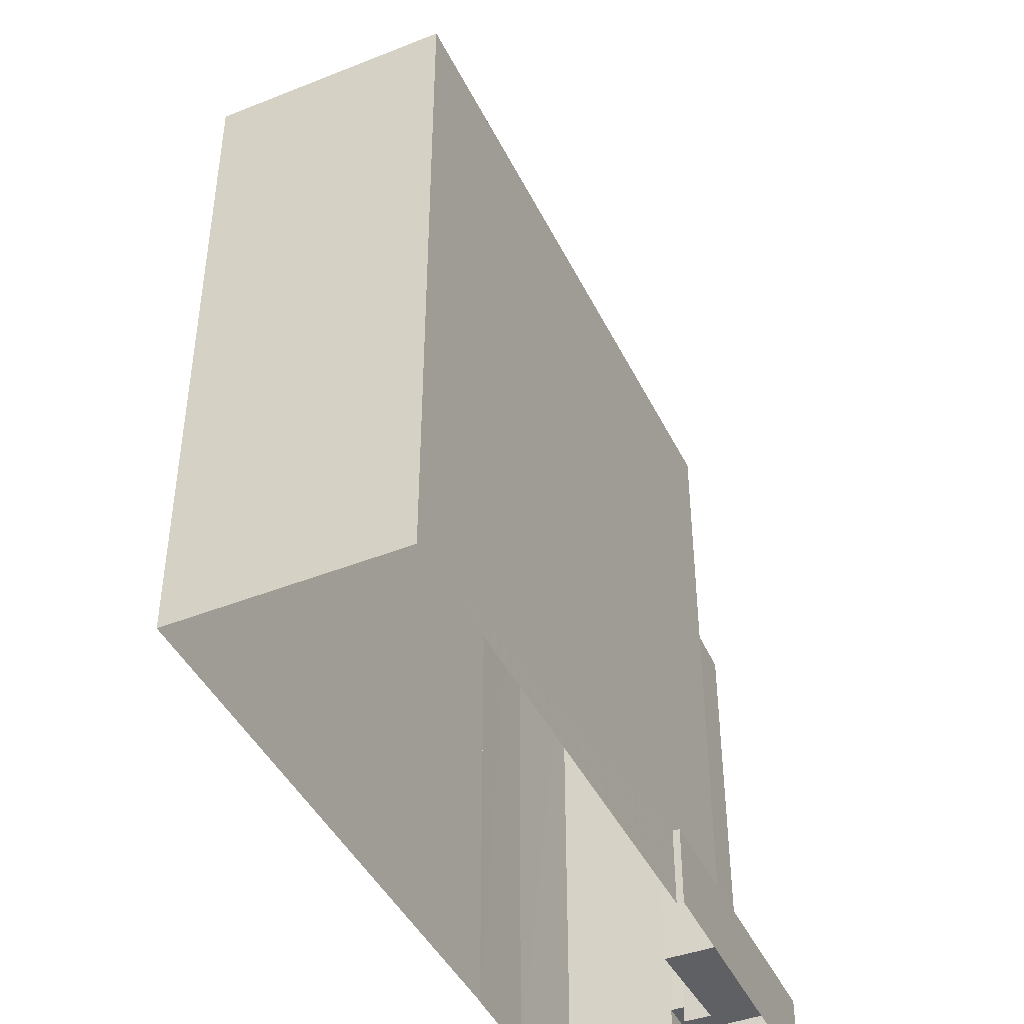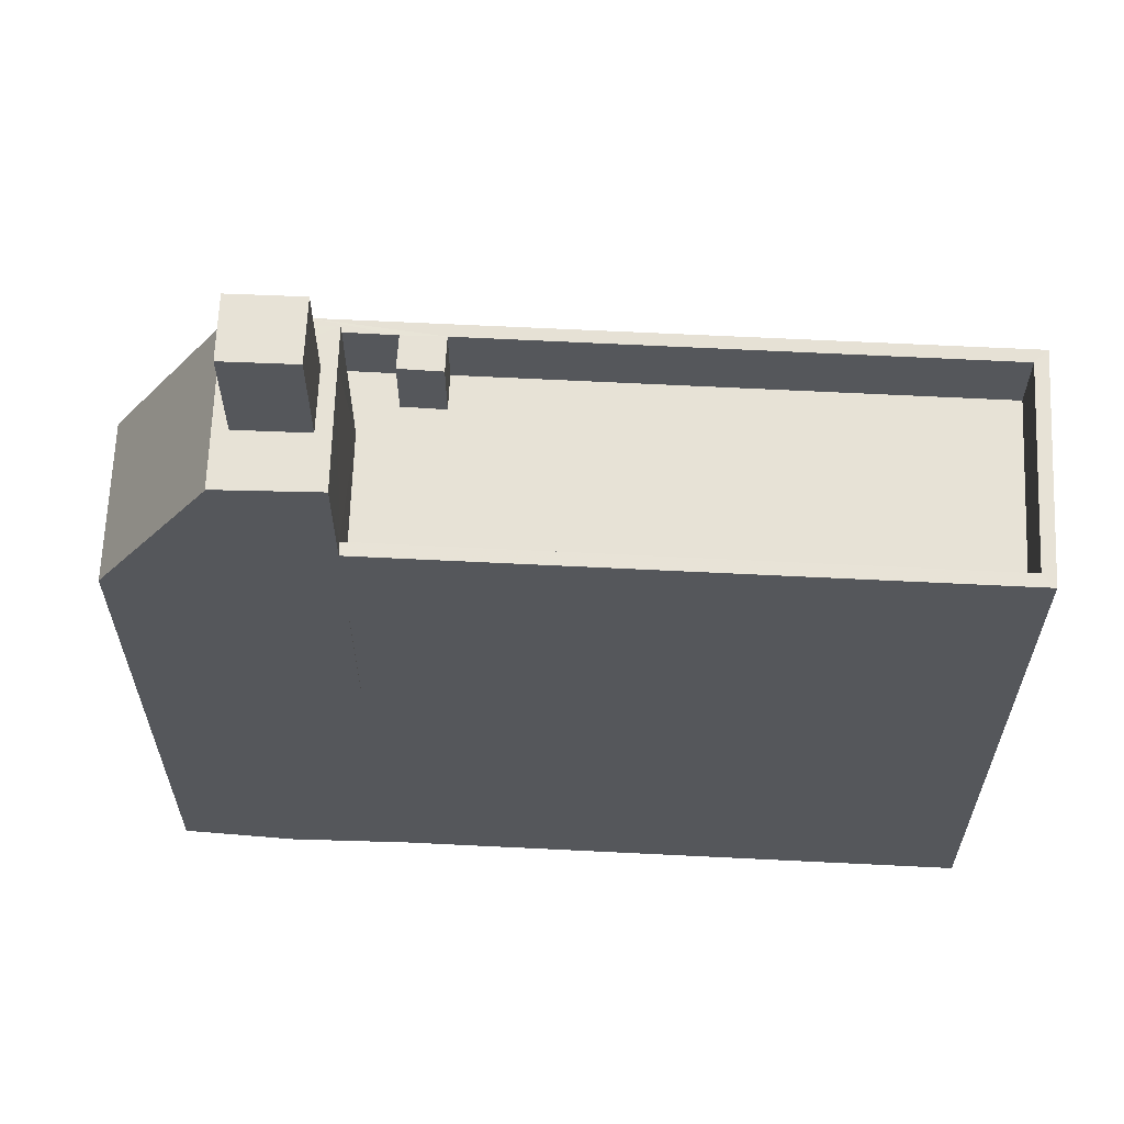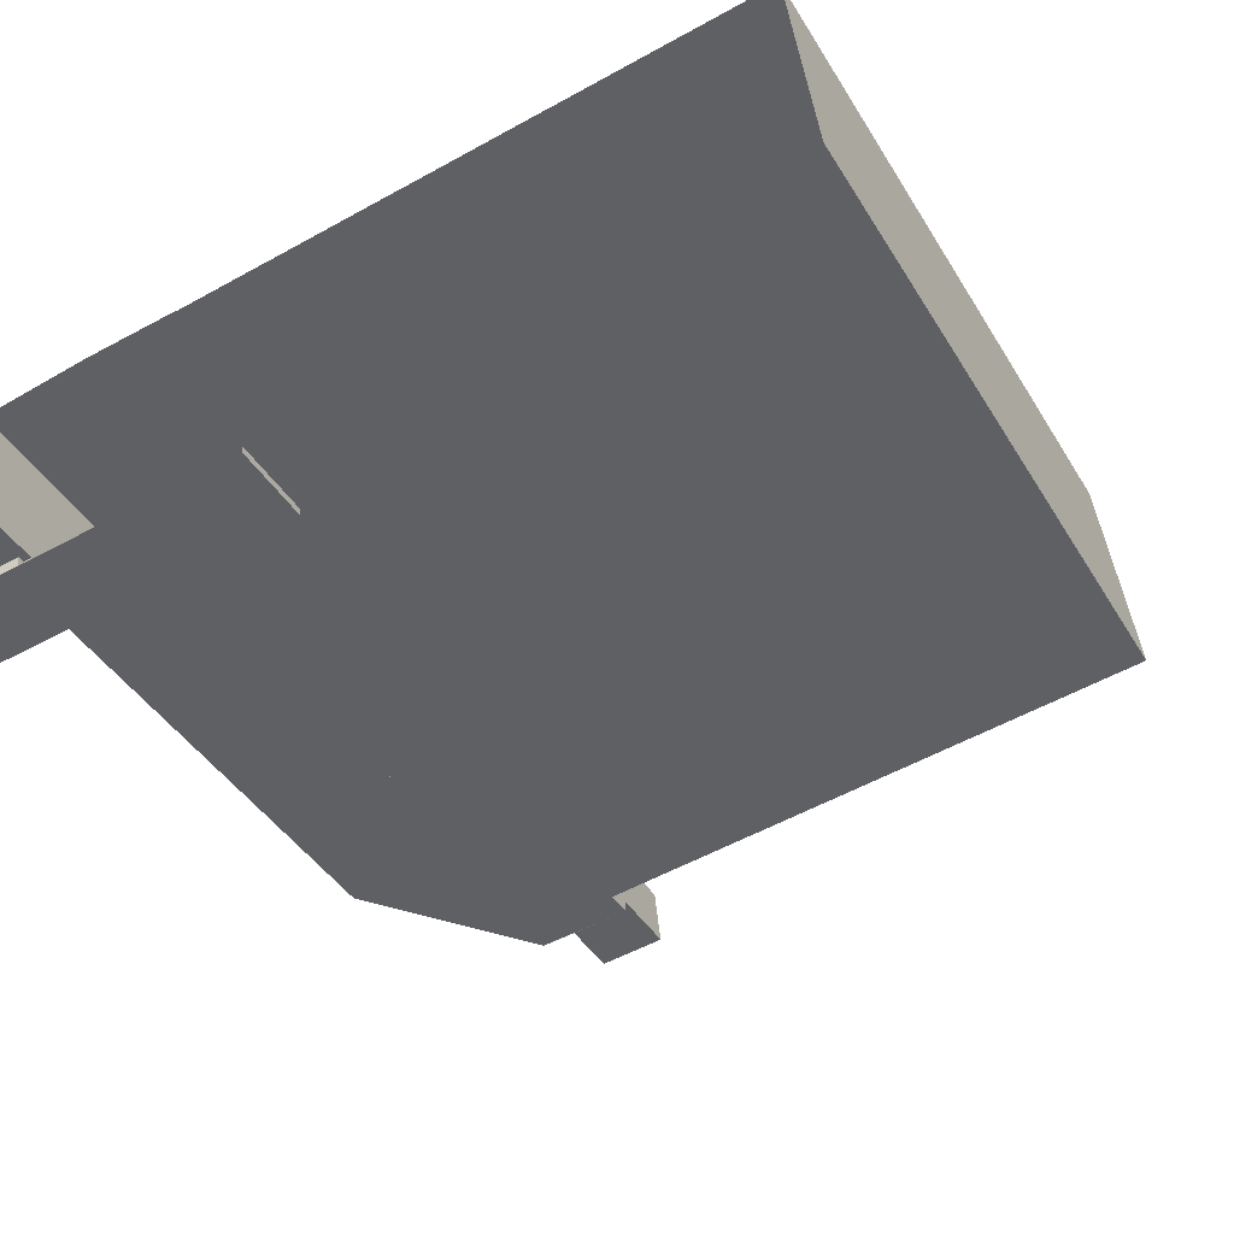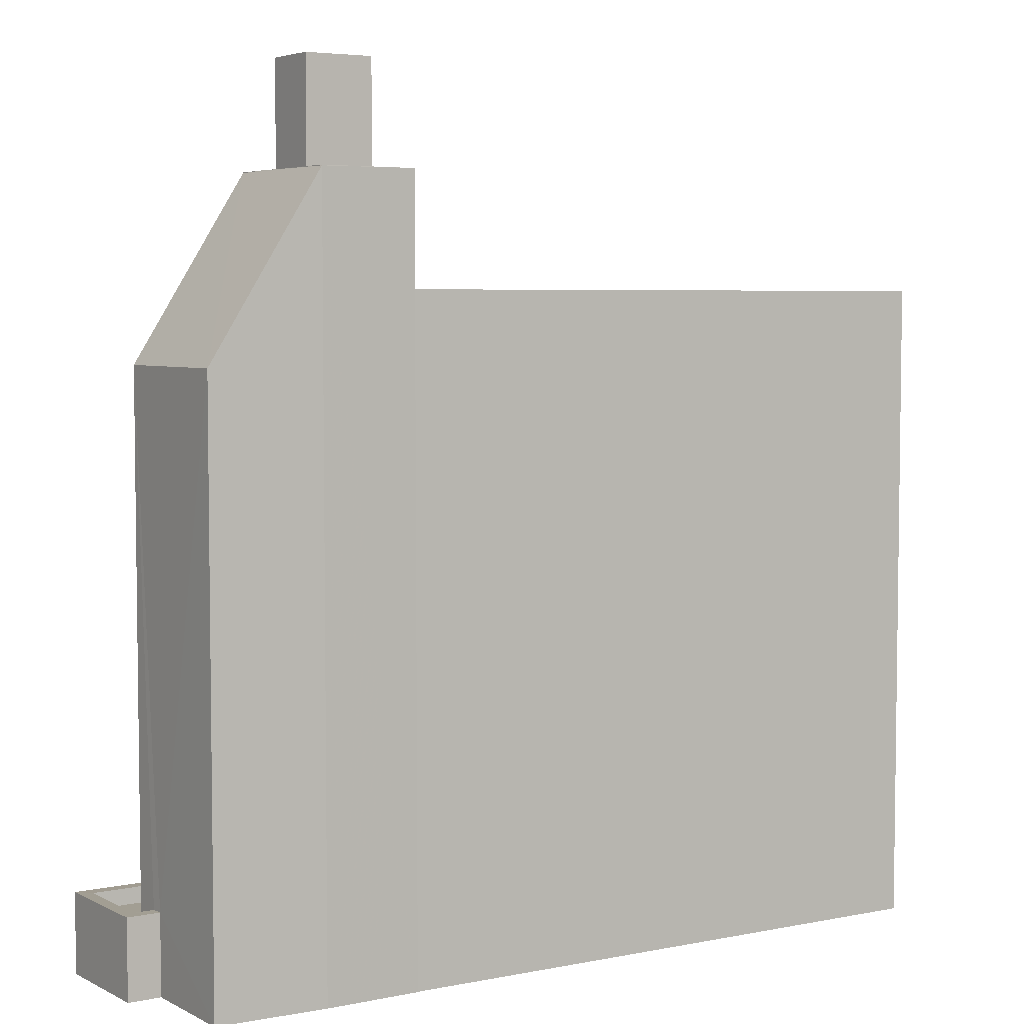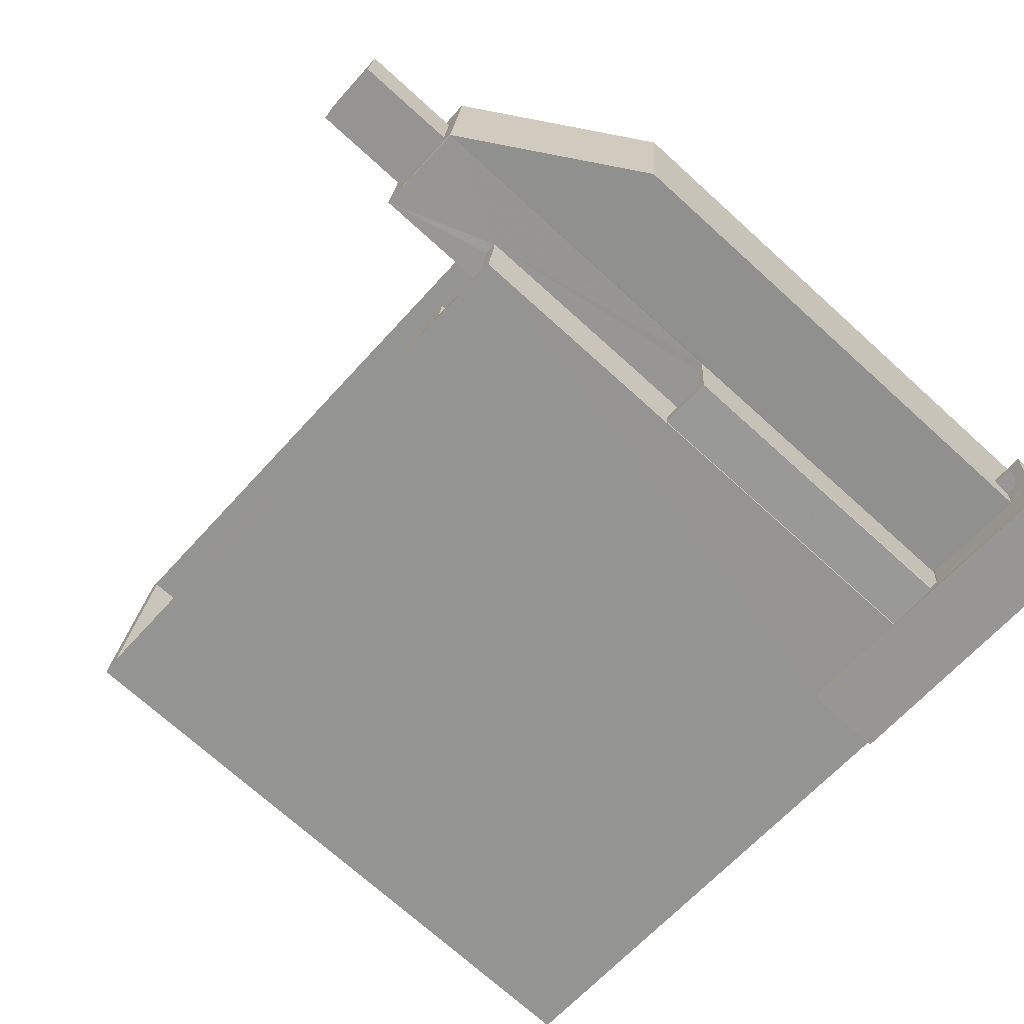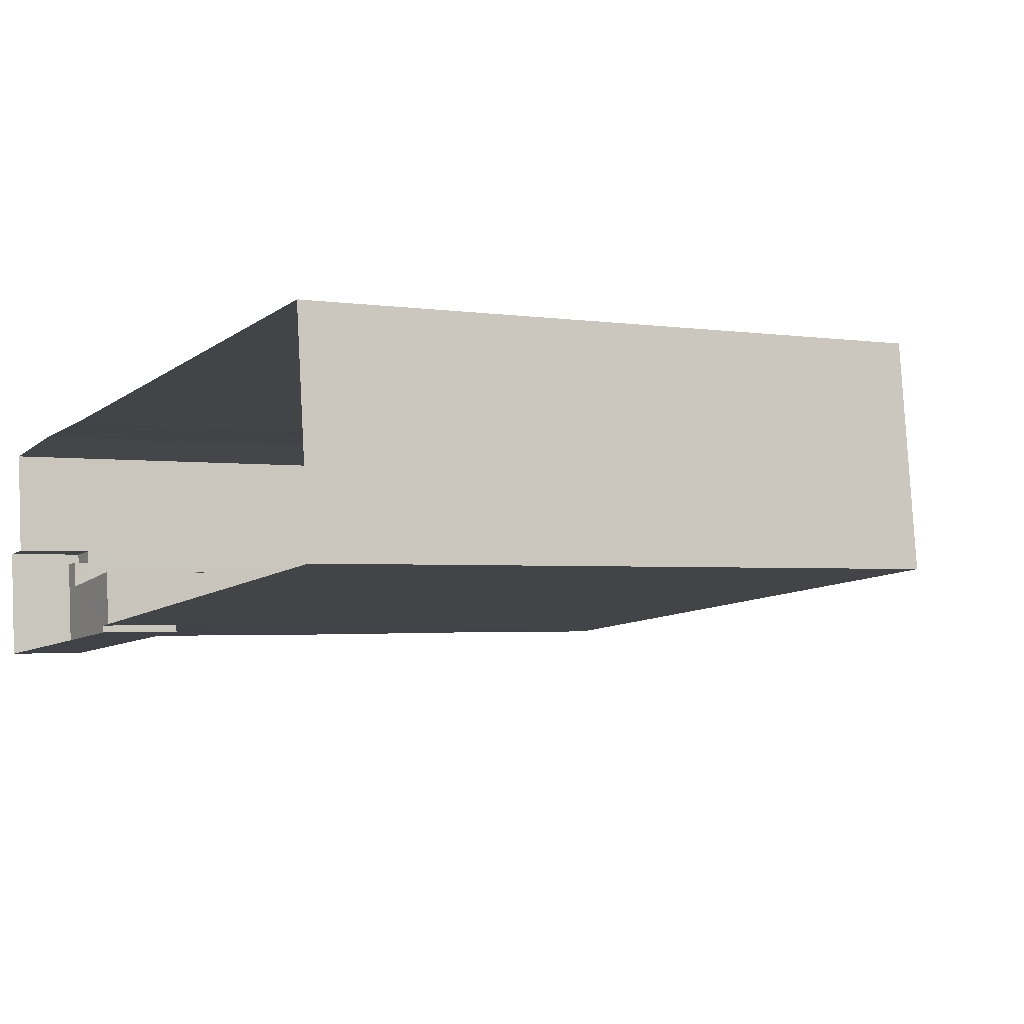
<metadata>
{"format":"obj","ext":"obj","renderer":"f3d","projection":"perspective","resolution":1024,"background":"white","views":[{"elev":-43.8,"azim":-71.5,"up":"+Z"},{"elev":63.2,"azim":176.5,"up":"+Z"},{"elev":-42.8,"azim":-150.6,"up":"+Y"},{"elev":4.9,"azim":141.2,"up":"+Z"},{"elev":-72.4,"azim":47.9,"up":"+Y"},{"elev":-2.2,"azim":-119.6,"up":"+Y"}]}
</metadata>
<code>
v -8.895e+04 -9.882e+04 8.503
v -8.896e+04 -9.882e+04 8.503
v -8.896e+04 -9.881e+04 8.503
v -8.895e+04 -9.882e+04 8.502
v -8.895e+04 -9.882e+04 8.503
v -8.895e+04 -9.881e+04 8.503
v -8.895e+04 -9.881e+04 8.503
v -8.895e+04 -9.881e+04 8.503
v -8.895e+04 -9.882e+04 8.503
v -8.895e+04 -9.882e+04 8.502
v -8.895e+04 -9.882e+04 8.502
v -8.895e+04 -9.882e+04 14.9
v -8.895e+04 -9.882e+04 14.9
v -8.895e+04 -9.882e+04 14.9
v -8.895e+04 -9.882e+04 14.9
v -8.895e+04 -9.882e+04 14.9
v -8.895e+04 -9.882e+04 14.9
v -8.895e+04 -9.882e+04 18.72
v -8.895e+04 -9.882e+04 18.72
v -8.895e+04 -9.882e+04 18.72
v -8.896e+04 -9.882e+04 18.72
v -8.895e+04 -9.882e+04 18.72
v -8.896e+04 -9.882e+04 18.72
v -8.896e+04 -9.881e+04 18.72
v -8.896e+04 -9.881e+04 18.72
v -8.895e+04 -9.881e+04 18.72
v -8.895e+04 -9.881e+04 18.72
v -8.895e+04 -9.882e+04 18.72
v -8.895e+04 -9.882e+04 18.72
v -8.895e+04 -9.882e+04 18.72
v -8.895e+04 -9.882e+04 18.72
v -8.895e+04 -9.882e+04 20.43
v -8.895e+04 -9.882e+04 20.43
v -8.895e+04 -9.881e+04 20.43
v -8.895e+04 -9.881e+04 20.43
v -8.895e+04 -9.882e+04 20.43
v -8.895e+04 -9.882e+04 20.43
v -8.895e+04 -9.882e+04 20.43
v -8.895e+04 -9.882e+04 20.43
v -8.895e+04 -9.882e+04 17.72
v -8.895e+04 -9.881e+04 17.72
v -8.895e+04 -9.882e+04 17.72
v -8.895e+04 -9.882e+04 17.72
v -8.895e+04 -9.882e+04 17.72
v -8.896e+04 -9.881e+04 17.72
v -8.896e+04 -9.882e+04 17.72
v -8.895e+04 -9.882e+04 17.72
v -8.895e+04 -9.882e+04 17.72
v -8.895e+04 -9.882e+04 17.72
v -8.895e+04 -9.882e+04 9.753
v -8.895e+04 -9.882e+04 9.753
v -8.895e+04 -9.882e+04 9.753
v -8.895e+04 -9.882e+04 9.753
v -8.895e+04 -9.882e+04 9.753
v -8.895e+04 -9.882e+04 9.753
v -8.895e+04 -9.882e+04 9.753
v -8.895e+04 -9.882e+04 9.753
v -8.895e+04 -9.882e+04 9.753
v -8.895e+04 -9.882e+04 9.753
v -8.895e+04 -9.882e+04 9.753
v -8.895e+04 -9.882e+04 9.753
v -8.895e+04 -9.882e+04 17.64
v -8.895e+04 -9.882e+04 20.41
v -8.895e+04 -9.882e+04 17.64
v -8.895e+04 -9.881e+04 20.42
v -8.895e+04 -9.882e+04 13.9
v -8.895e+04 -9.882e+04 13.9
v -8.895e+04 -9.882e+04 13.9
v -8.895e+04 -9.882e+04 13.9
v -8.895e+04 -9.882e+04 22.05
v -8.895e+04 -9.882e+04 22.05
v -8.895e+04 -9.882e+04 22.05
v -8.895e+04 -9.882e+04 22.05
v -8.895e+04 -9.882e+04 9.503
v -8.895e+04 -9.882e+04 9.503
v -8.895e+04 -9.882e+04 9.503
v -8.895e+04 -9.882e+04 9.503
v -8.895e+04 -9.882e+04 9.503
v -8.895e+04 -9.882e+04 9.503
v -8.895e+04 -9.882e+04 9.503
v -8.895e+04 -9.882e+04 20.43
v -8.895e+04 -9.882e+04 20.43
f 1 2 3
f 4 5 1
f 6 7 8
f 9 10 8
f 4 10 11
f 1 3 6
f 10 4 1
f 1 6 8
f 10 1 8
f 12 13 14
f 14 13 15
f 12 16 13
f 15 13 17
f 18 19 20
f 21 18 22
f 21 23 24
f 25 26 27
f 25 27 24
f 20 19 28
f 29 30 31
f 18 20 29
f 23 25 24
f 22 29 31
f 21 22 23
f 18 29 22
f 32 33 34
f 34 33 35
f 35 36 37
f 33 32 38
f 37 36 39
f 33 36 35
f 40 41 42
f 43 40 44
f 41 45 42
f 42 45 46
f 44 47 48
f 42 46 49
f 47 40 42
f 47 44 40
f 50 51 52
f 53 54 55
f 56 57 55
f 50 58 59
f 55 54 59
f 58 60 56
f 51 61 52
f 50 52 58
f 56 55 59
f 58 56 59
f 62 63 64
f 62 65 63
f 66 67 68
f 69 66 68
f 70 71 72
f 73 70 72
f 74 75 76
f 77 78 79
f 76 75 78
f 79 78 80
f 78 75 80
f 81 82 39
f 32 81 38
f 82 37 39
f 81 39 38
f 77 79 52
f 61 77 52
f 4 54 5
f 4 59 54
f 75 60 58
f 80 75 58
f 10 9 51
f 9 62 51
f 77 61 78
f 78 61 64
f 51 62 64
f 61 51 64
f 21 3 2
f 21 24 3
f 2 53 21
f 21 53 18
f 2 1 53
f 18 53 55
f 27 3 24
f 27 6 3
f 43 44 20
f 28 43 20
f 10 50 11
f 10 51 50
f 50 4 11
f 50 59 4
f 36 70 73
f 39 36 73
f 52 79 80
f 58 52 80
f 47 31 30
f 47 42 31
f 25 46 45
f 25 23 46
f 48 20 44
f 48 29 20
f 81 32 40
f 41 40 26
f 6 27 7
f 26 32 34
f 7 27 34
f 27 26 34
f 40 32 26
f 22 46 23
f 22 49 46
f 41 25 45
f 41 26 25
f 62 9 8
f 65 62 8
f 15 56 14
f 15 57 56
f 16 68 13
f 16 69 68
f 74 76 12
f 69 16 66
f 76 63 12
f 43 28 40
f 28 81 40
f 63 82 81
f 19 16 12
f 19 66 16
f 19 81 28
f 63 19 12
f 63 81 19
f 64 63 76
f 78 64 76
f 75 74 60
f 56 60 14
f 14 60 12
f 60 74 12
f 57 15 55
f 55 15 18
f 18 17 19
f 17 67 66
f 17 66 19
f 15 17 18
f 53 5 54
f 53 1 5
f 36 71 70
f 36 33 71
f 22 31 42
f 49 22 42
f 82 63 37
f 37 65 35
f 37 63 65
f 38 73 72
f 38 39 73
f 17 13 68
f 67 17 68
f 38 72 71
f 33 38 71
f 8 7 65
f 65 34 35
f 65 7 34
f 48 47 30
f 29 48 30

</code>
